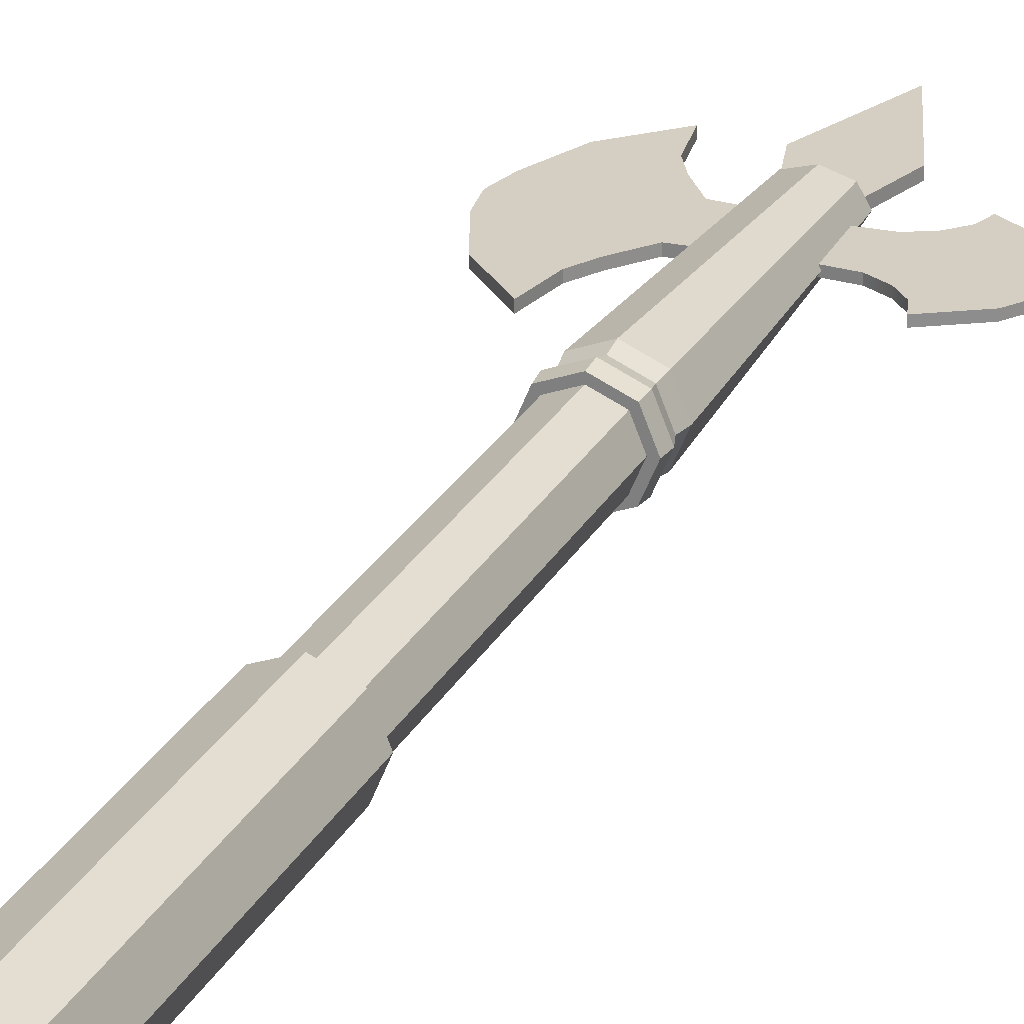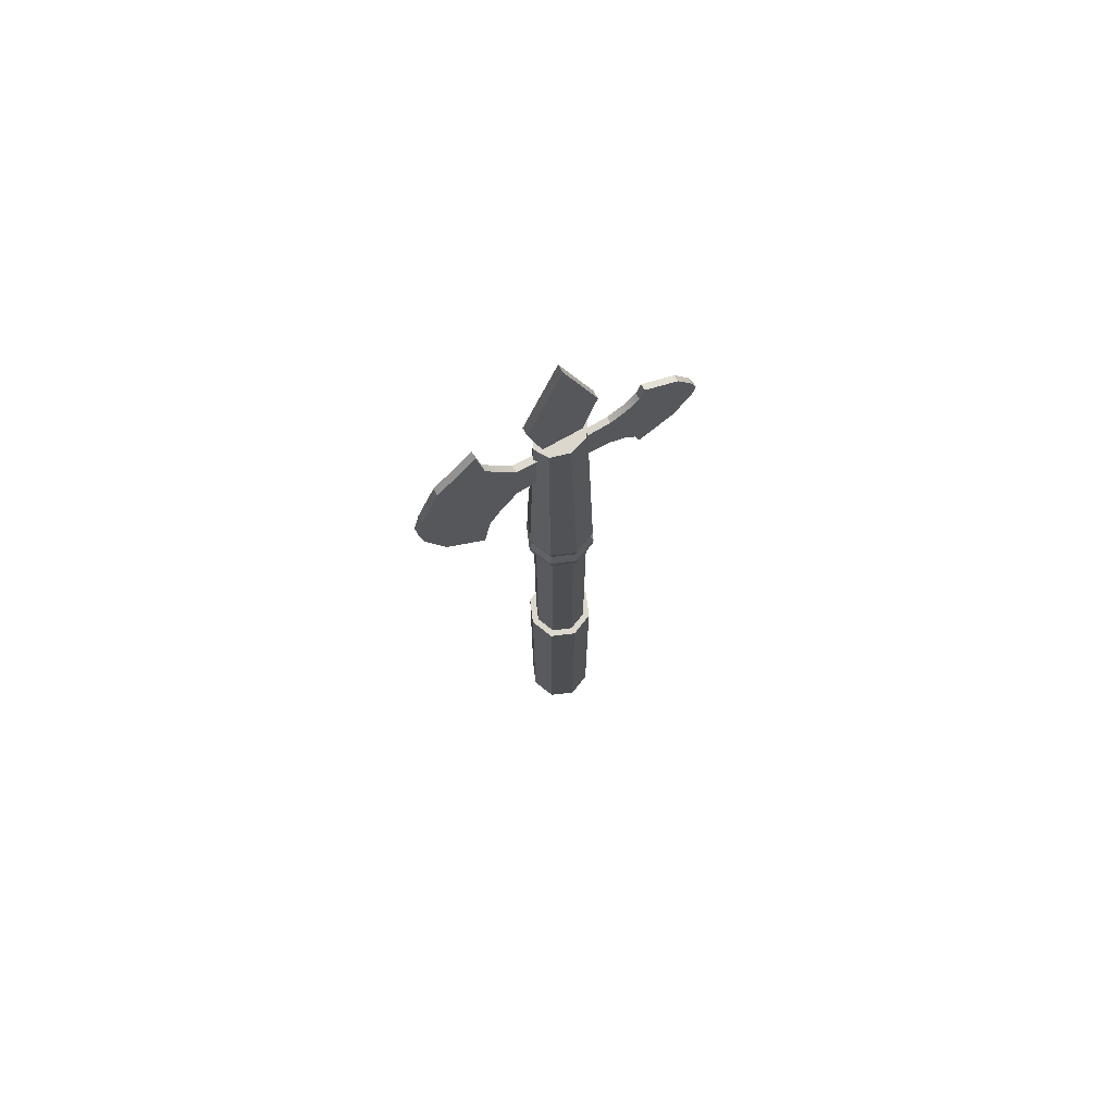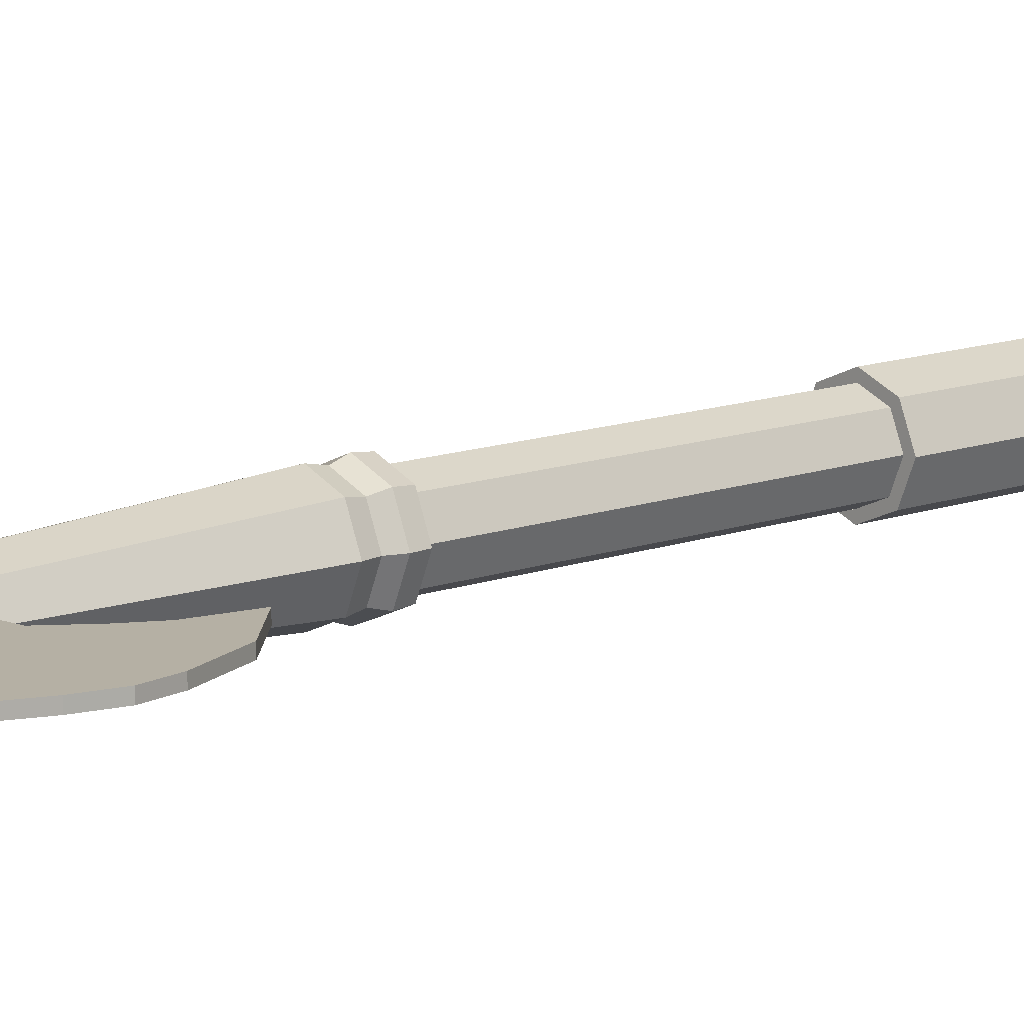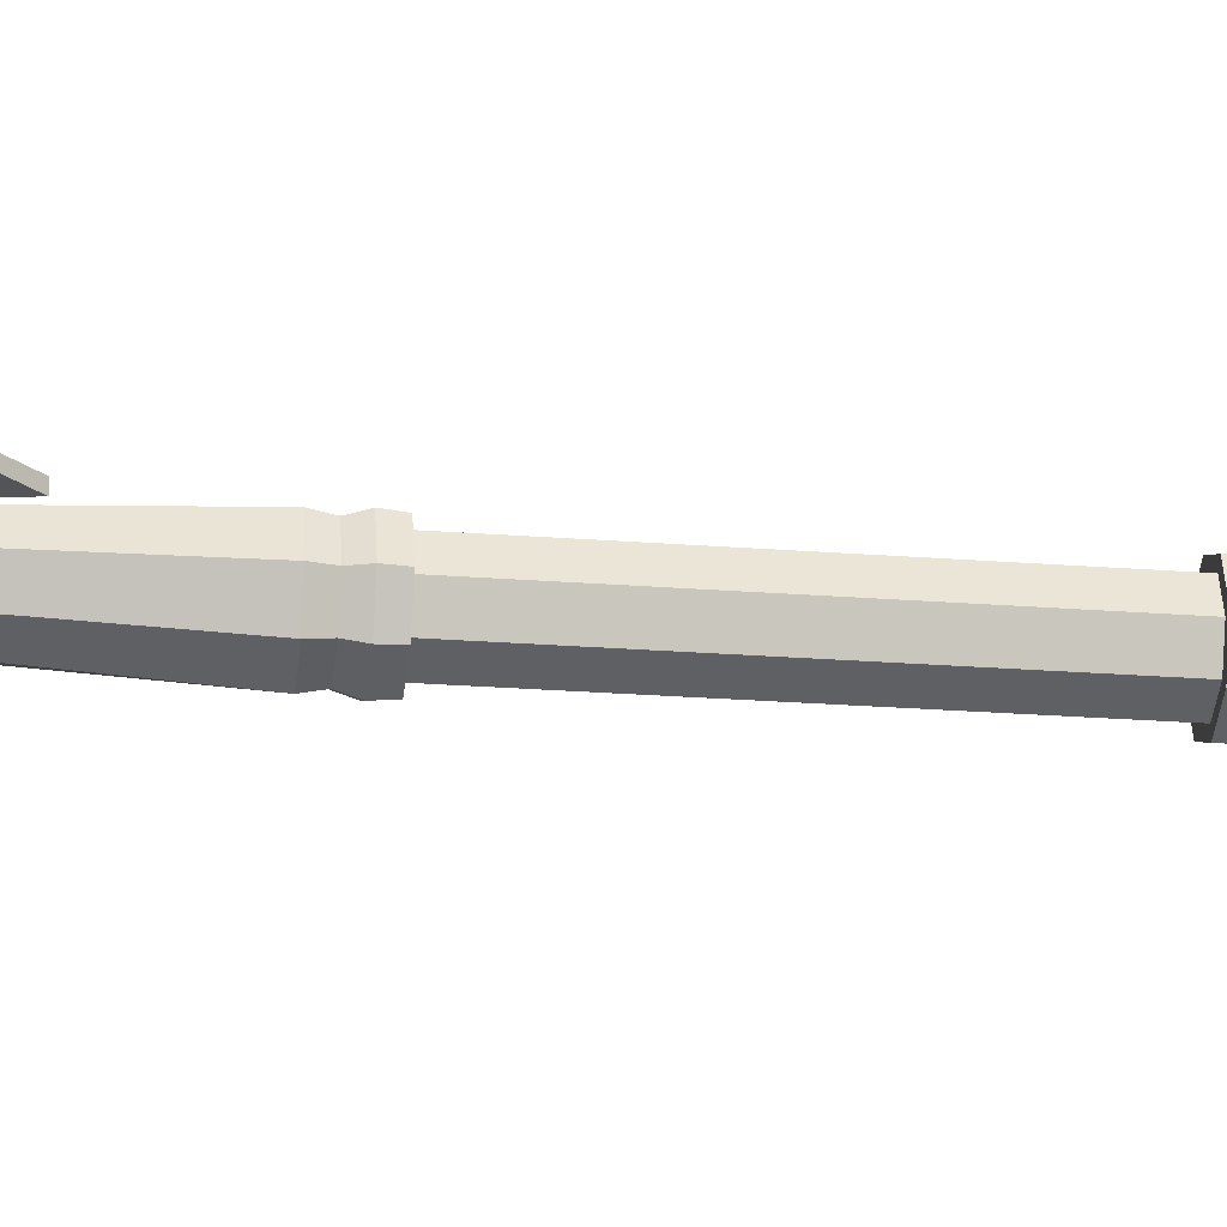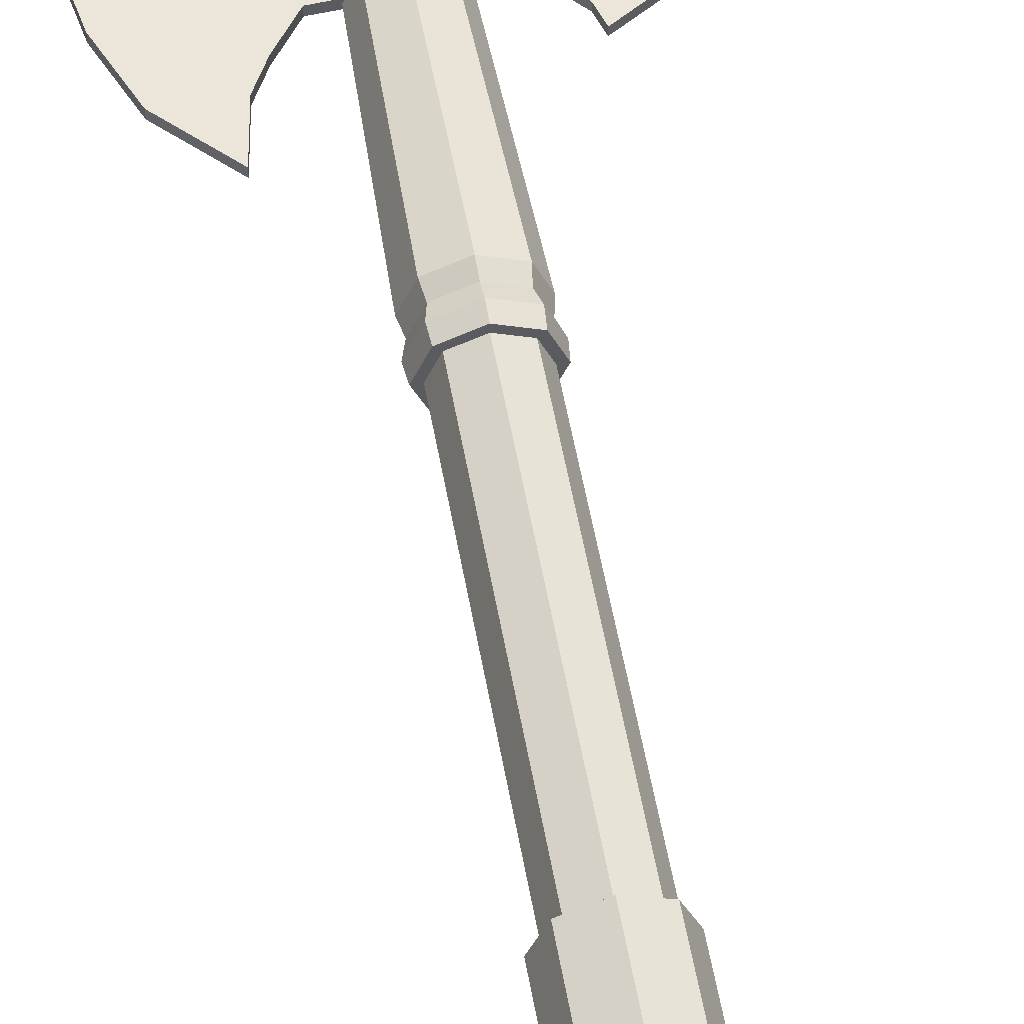
<metadata>
{"format":"obj","ext":"obj","renderer":"f3d","projection":"perspective","resolution":1024,"background":"white","views":[{"elev":25.7,"azim":22.6,"up":"+Z"},{"elev":73.2,"azim":-29.4,"up":"+Y"},{"elev":11.6,"azim":-132.7,"up":"+Z"},{"elev":-23.1,"azim":-97.6,"up":"+Z"},{"elev":54.5,"azim":-10.0,"up":"+Z"}]}
</metadata>
<code>
g default
v 0.1834 16.76 0.06455
v -1.032 16.76 0.06455
v -0.8782 16.49 0.06455
v 0.1834 16.56 0.06455
v -1.518 16.51 0.06455
v -1.445 15.61 0.06455
v -1.914 16.51 0.06455
v -1.575 14.86 0.06455
v -2.68 16.51 0.06455
v -2.313 15.61 0.06455
v 0.1834 17.49 0.06455
v -0.8782 17.56 0.06455
v -1.032 17.29 0.06455
v 0.1834 17.29 0.06455
v -1.518 17.54 0.06455
v -1.445 18.44 0.06455
v -1.914 17.54 0.06455
v -1.575 19.19 0.06455
v -2.658 17.54 0.06455
v -2.313 18.44 0.06455
v 0.1834 17.03 0.06455
v -1.032 17.03 0.06455
v -1.518 17.03 0.06455
v -1.914 17.03 0.06455
v -2.767 17.03 0.06455
v 0.1834 16.76 -0.06935
v -1.032 16.76 -0.06935
v -0.8782 16.49 -0.06935
v 0.1834 16.56 -0.06935
v -1.518 16.51 -0.06935
v -1.445 15.61 -0.06935
v -1.914 16.51 -0.06935
v -1.575 14.86 -0.06935
v -2.68 16.51 -0.06935
v -2.313 15.61 -0.06935
v 0.1834 17.49 -0.06935
v -0.8782 17.56 -0.06935
v -1.032 17.29 -0.06935
v 0.1834 17.29 -0.06935
v -1.518 17.54 -0.06935
v -1.445 18.44 -0.06935
v -1.914 17.54 -0.06935
v -1.575 19.19 -0.06935
v -2.658 17.54 -0.06935
v -2.313 18.44 -0.06935
v 0.1834 17.03 -0.06935
v -1.032 17.03 -0.06935
v -1.518 17.03 -0.06935
v -1.914 17.03 -0.06935
v -2.767 17.03 -0.06935
v -1.275 17.03 0.06455
v -1.275 17.54 0.06455
v -1.229 18.04 0.06455
v -1.229 18.04 -0.06935
v -1.275 17.54 -0.06935
v -1.275 17.03 -0.06935
v -1.275 16.51 -0.06935
v -1.229 16.01 -0.06935
v -1.229 16.01 0.06455
v -1.275 16.51 0.06455
v -0.3625 17.96 0.07469
v 0.3625 17.96 0.07469
v -0.6511 19.03 0.07469
v 0.6511 19.03 0.07469
v -0.6511 19.03 -0.07469
v 0.6511 19.03 -0.07469
v -0.3625 17.96 -0.07469
v 0.3625 17.96 -0.07469
v 0 20.91 0.07469
v 0 20.91 -0.07469
v -0.02247 16.79 0.05806
v 1.075 16.79 0.05806
v 0.9362 16.54 0.05806
v -0.02247 16.6 0.05806
v 1.514 16.74 0.05806
v 1.48 16.12 0.05806
v 1.871 16.74 0.05806
v 1.566 15.83 0.05806
v 2.563 16.74 0.05806
v 2.232 16.25 0.05806
v -0.02247 17.45 0.05806
v 0.9362 17.51 0.05806
v 1.075 17.26 0.05806
v -0.02247 17.26 0.05806
v 1.514 17.31 0.05806
v 1.48 17.93 0.05806
v 1.871 17.31 0.05806
v 1.566 18.22 0.05806
v 2.543 17.31 0.05806
v 2.232 17.8 0.05806
v -0.02247 17.03 0.05806
v 1.075 17.03 0.05806
v 1.514 17.03 0.05806
v 1.871 17.03 0.05806
v 2.642 17.03 0.05806
v -0.02247 16.79 -0.06286
v 1.075 16.79 -0.06286
v 0.9362 16.54 -0.06286
v -0.02247 16.6 -0.06286
v 1.514 16.74 -0.06286
v 1.48 16.12 -0.06286
v 1.871 16.74 -0.06286
v 1.566 15.83 -0.06286
v 2.563 16.74 -0.06286
v 2.232 16.25 -0.06286
v -0.02247 17.45 -0.06286
v 0.9362 17.51 -0.06286
v 1.075 17.26 -0.06286
v -0.02247 17.26 -0.06286
v 1.514 17.31 -0.06286
v 1.48 17.93 -0.06286
v 1.871 17.31 -0.06286
v 1.566 18.22 -0.06286
v 2.543 17.31 -0.06286
v 2.232 17.8 -0.06286
v -0.02247 17.03 -0.06286
v 1.075 17.03 -0.06286
v 1.514 17.03 -0.06286
v 1.871 17.03 -0.06286
v 2.642 17.03 -0.06286
v 1.294 17.03 0.05806
v 1.294 17.31 0.05806
v 1.253 17.68 0.05806
v 1.253 17.68 -0.06286
v 1.294 17.31 -0.06286
v 1.294 17.03 -0.06286
v 1.294 16.74 -0.06286
v 1.253 16.37 -0.06286
v 1.253 16.37 0.05806
v 1.294 16.74 0.05806
v 0.4682 7.266 -0.4682
v 0 7.266 -0.6622
v -0.4682 7.266 -0.4682
v -0.6622 7.266 0
v -0.4682 7.266 0.4682
v 0 7.266 0.6622
v 0.4682 7.266 0.4682
v 0.6622 7.266 0
v 0 1.431 0
v 0.4682 1.553 -0.4682
v 0.3746 1.431 -0.3746
v 0 1.553 -0.6622
v 0 1.431 -0.5298
v -0.4682 1.553 -0.4682
v -0.3746 1.431 -0.3746
v -0.6622 1.553 0
v -0.5298 1.431 0
v -0.4682 1.553 0.4682
v -0.3746 1.431 0.3746
v 0 1.553 0.6622
v 0 1.431 0.5298
v 0.4682 1.553 0.4682
v 0.3746 1.431 0.3746
v 0.6622 1.553 0
v 0.5298 1.431 0
v 0.3727 7.266 -0.3727
v 0 7.266 -0.5271
v -0.3727 7.266 -0.3727
v -0.5271 7.266 0
v -0.3727 7.266 0.3727
v 0 7.266 0.5271
v 0.3727 7.266 0.3727
v 0.5271 7.266 0
v 0.3727 12.52 -0.3727
v 0 12.52 -0.5271
v -0.3727 12.52 -0.3727
v -0.5271 12.52 0
v -0.3727 12.52 0.3727
v 0 12.52 0.5271
v 0.3727 12.52 0.3727
v 0.5271 12.52 0
v 0.4543 12.52 -0.4543
v -0 12.52 -0.6424
v -0.4543 12.52 -0.4543
v -0.6424 12.52 0
v -0.4543 12.52 0.4543
v -0 12.52 0.6424
v 0.4543 12.52 0.4543
v 0.6424 12.52 0
v 0.4711 12.76 -0.4711
v -0 12.76 -0.6662
v -0.4711 12.76 -0.4711
v -0.6662 12.76 0
v -0.4711 12.76 0.4711
v -0 12.76 0.6662
v 0.4711 12.76 0.4711
v 0.6662 12.76 0
v 0.421 12.97 -0.421
v 0 12.97 -0.5953
v -0.421 12.97 -0.421
v -0.5953 12.97 0
v -0.421 12.97 0.421
v 0 12.97 0.5953
v 0.421 12.97 0.421
v 0.5953 12.97 0
v 0.4543 13.21 -0.4543
v -0 13.21 -0.6424
v -0.4543 13.21 -0.4543
v -0.6424 13.21 0
v -0.4543 13.21 0.4543
v -0 13.21 0.6424
v 0.4543 13.21 0.4543
v 0.6424 13.21 0
v 0.3597 18.02 -0.2528
v 0 18.02 -0.3575
v 0 18.02 0
v -0.3597 18.02 -0.2528
v -0.5087 18.02 0
v -0.3597 18.02 0.2528
v 0 18.02 0.3575
v 0.3597 18.02 0.2528
v 0.5087 18.02 0
g Axe
f 26 29 28 27
f 28 58 57 27
f 31 33 32 30
f 33 35 34 32
f 36 39 38 37
f 55 54 37 38
f 42 43 41 40
f 44 45 43 42
f 46 26 27 47
f 57 56 47 27
f 32 49 48 30
f 34 50 49 32
f 39 46 47 38
f 56 55 38 47
f 49 42 40 48
f 50 44 42 49
f 1 2 3 4
f 3 2 60 59
f 6 5 7 8
f 8 7 9 10
f 11 12 13 14
f 52 13 12 53
f 17 15 16 18
f 19 17 18 20
f 21 22 2 1
f 60 2 22 51
f 7 5 23 24
f 9 7 24 25
f 14 13 22 21
f 51 22 13 52
f 24 23 15 17
f 25 24 17 19
f 3 28 29 4
f 4 29 26 1
f 59 58 28 3
f 8 33 31 6
f 9 34 35 10
f 10 35 33 8
f 11 36 37 12
f 14 39 36 11
f 12 37 54 53
f 16 41 43 18
f 18 43 45 20
f 20 45 44 19
f 1 26 46 21
f 25 50 34 9
f 21 46 39 14
f 19 44 50 25
f 23 51 52 15
f 15 52 53 16
f 54 41 16 53
f 40 41 54 55
f 48 40 55 56
f 30 48 56 57
f 58 31 30 57
f 6 31 58 59
f 60 5 6 59
f 5 60 51 23
f 61 62 64 63
f 65 66 68 67
f 67 68 62 61
f 62 68 66 64
f 67 61 63 65
f 63 64 69
f 64 66 70 69
f 66 65 70
f 65 63 69 70
f 96 97 98 99
f 98 97 127 128
f 101 100 102 103
f 103 102 104 105
f 106 107 108 109
f 125 108 107 124
f 112 110 111 113
f 114 112 113 115
f 116 117 97 96
f 127 97 117 126
f 102 100 118 119
f 104 102 119 120
f 109 108 117 116
f 126 117 108 125
f 119 118 110 112
f 120 119 112 114
f 71 74 73 72
f 73 129 130 72
f 76 78 77 75
f 78 80 79 77
f 81 84 83 82
f 122 123 82 83
f 87 88 86 85
f 89 90 88 87
f 91 71 72 92
f 130 121 92 72
f 77 94 93 75
f 79 95 94 77
f 84 91 92 83
f 121 122 83 92
f 94 87 85 93
f 95 89 87 94
f 73 74 99 98
f 74 71 96 99
f 129 73 98 128
f 78 76 101 103
f 79 80 105 104
f 80 78 103 105
f 81 82 107 106
f 84 81 106 109
f 82 123 124 107
f 86 88 113 111
f 88 90 115 113
f 90 89 114 115
f 71 91 116 96
f 95 79 104 120
f 91 84 109 116
f 89 95 120 114
f 93 85 122 121
f 85 86 123 122
f 124 123 86 111
f 110 125 124 111
f 118 126 125 110
f 100 127 126 118
f 128 127 100 101
f 76 129 128 101
f 130 129 76 75
f 75 93 121 130
f 204 205 206
f 205 207 206
f 207 208 206
f 208 209 206
f 209 210 206
f 210 211 206
f 211 212 206
f 212 204 206
f 140 141 143 142
f 141 140 154 155
f 142 143 145 144
f 144 145 147 146
f 146 147 149 148
f 148 149 151 150
f 150 151 153 152
f 152 153 155 154
f 140 142 132 131
f 142 144 133 132
f 144 146 134 133
f 146 148 135 134
f 148 150 136 135
f 150 152 137 136
f 152 154 138 137
f 154 140 131 138
f 143 141 139
f 145 143 139
f 147 145 139
f 149 147 139
f 151 149 139
f 153 151 139
f 155 153 139
f 141 155 139
f 131 132 157 156
f 132 133 158 157
f 133 134 159 158
f 134 135 160 159
f 135 136 161 160
f 136 137 162 161
f 137 138 163 162
f 138 131 156 163
f 156 157 165 164
f 157 158 166 165
f 158 159 167 166
f 159 160 168 167
f 160 161 169 168
f 161 162 170 169
f 162 163 171 170
f 163 156 164 171
f 164 165 173 172
f 165 166 174 173
f 166 167 175 174
f 167 168 176 175
f 168 169 177 176
f 169 170 178 177
f 170 171 179 178
f 171 164 172 179
f 172 173 181 180
f 173 174 182 181
f 174 175 183 182
f 175 176 184 183
f 176 177 185 184
f 177 178 186 185
f 178 179 187 186
f 179 172 180 187
f 180 181 189 188
f 181 182 190 189
f 182 183 191 190
f 183 184 192 191
f 184 185 193 192
f 185 186 194 193
f 186 187 195 194
f 187 180 188 195
f 188 189 197 196
f 189 190 198 197
f 190 191 199 198
f 191 192 200 199
f 192 193 201 200
f 193 194 202 201
f 194 195 203 202
f 195 188 196 203
f 196 197 205 204
f 197 198 207 205
f 198 199 208 207
f 199 200 209 208
f 200 201 210 209
f 201 202 211 210
f 202 203 212 211
f 203 196 204 212

</code>
